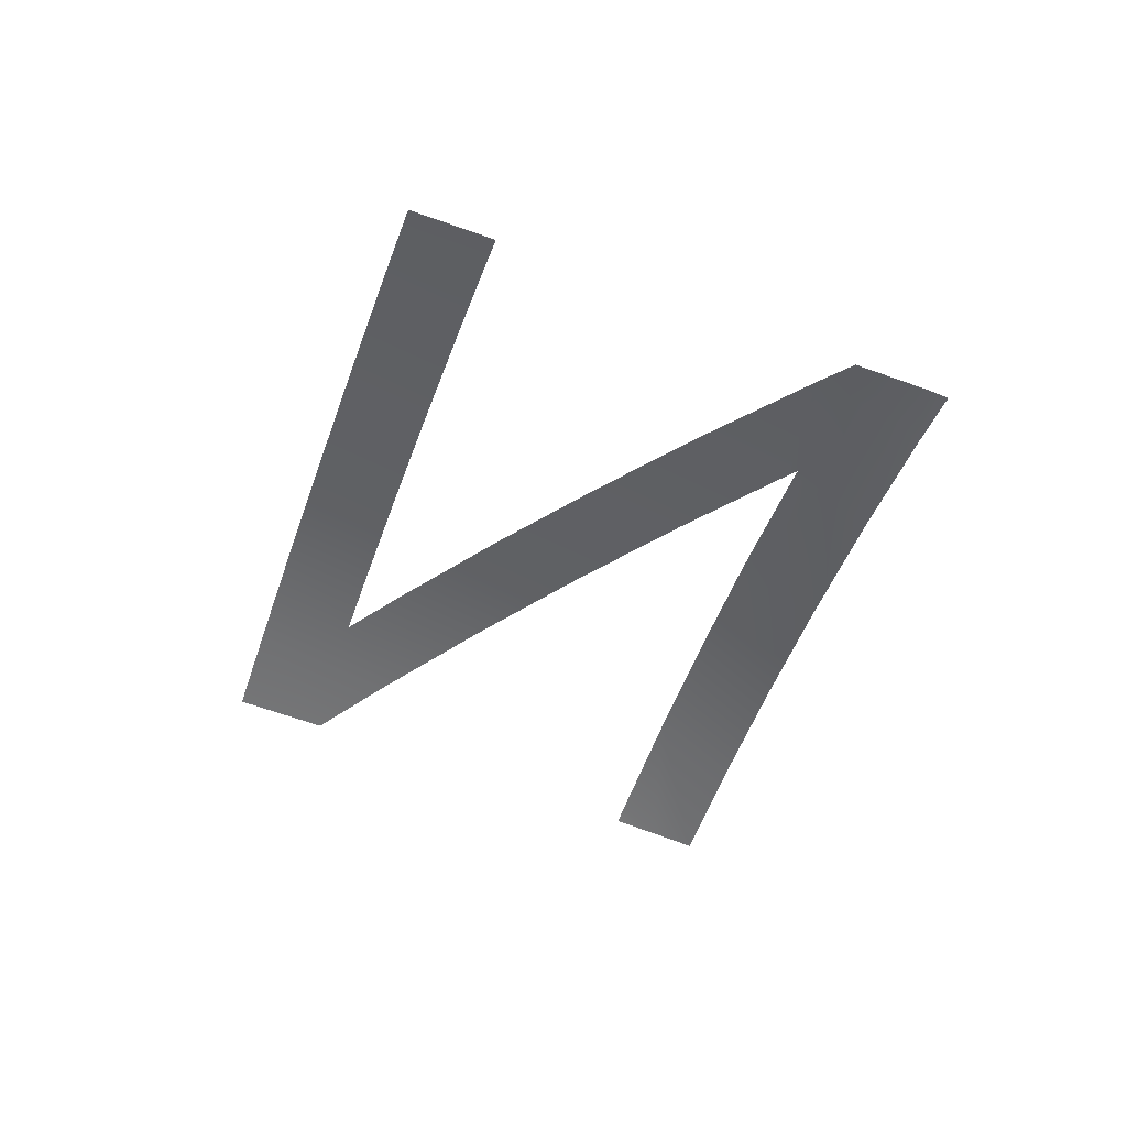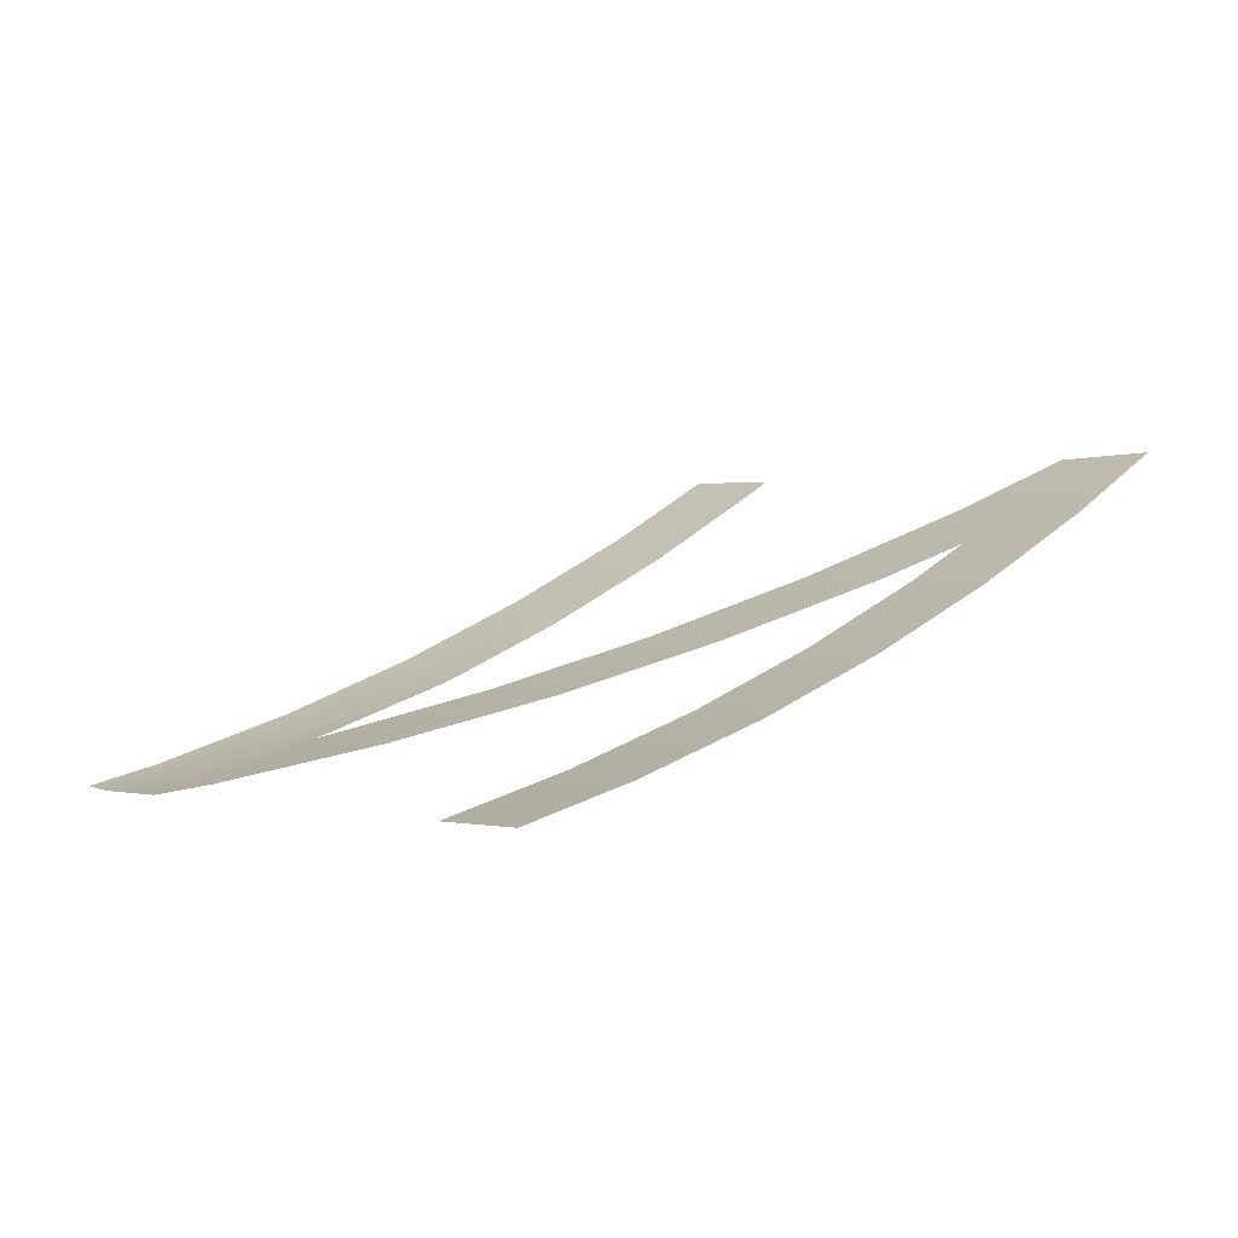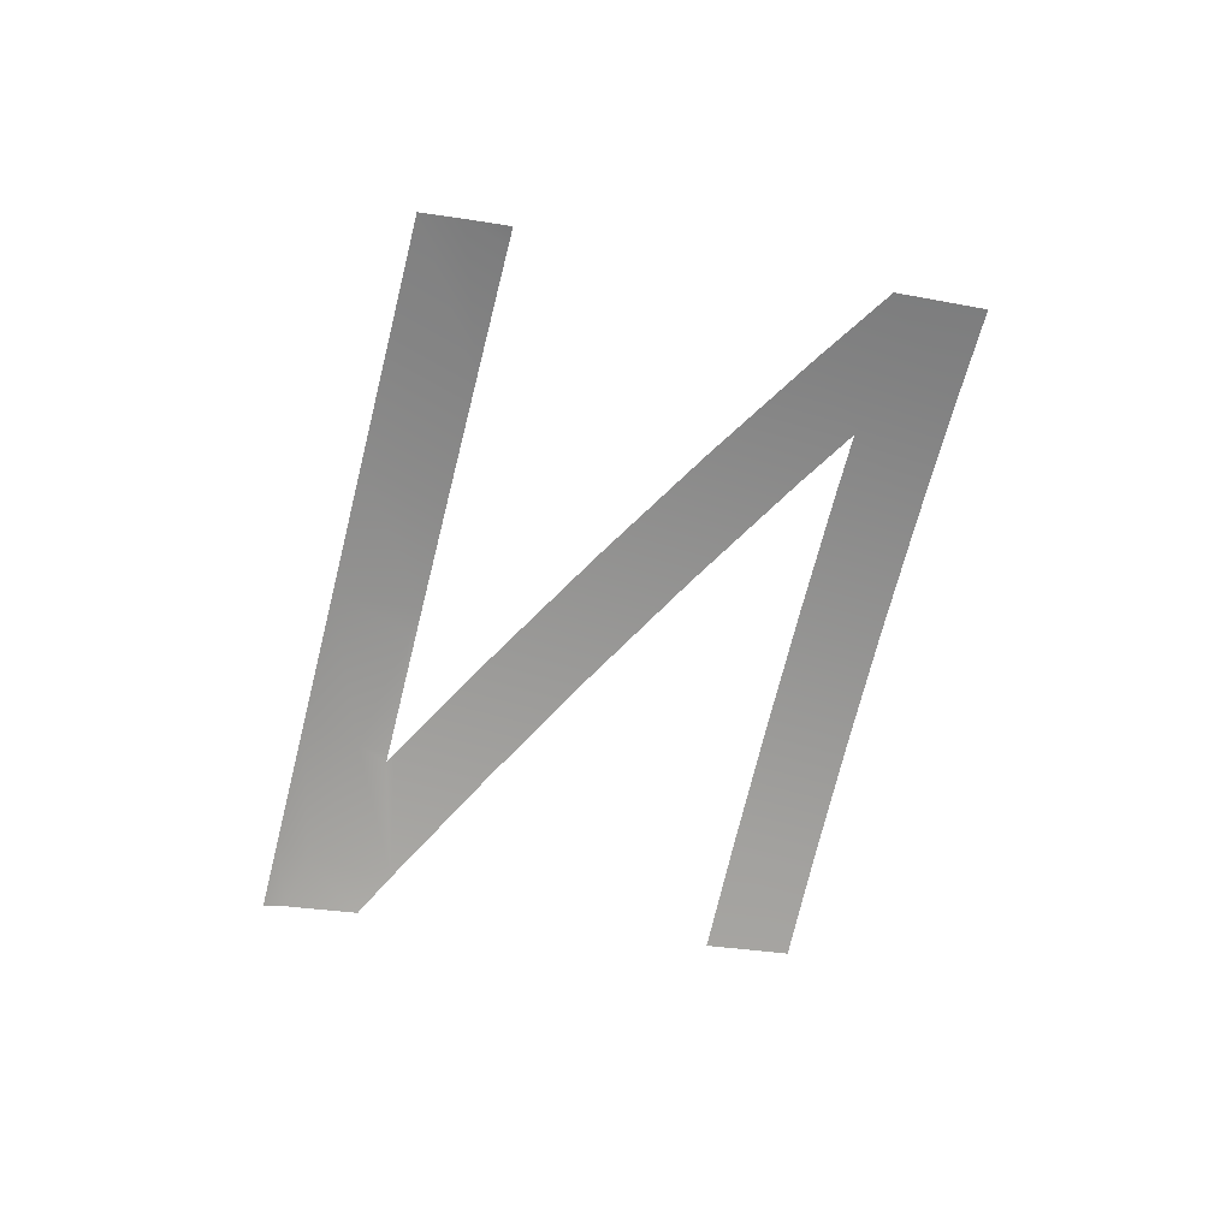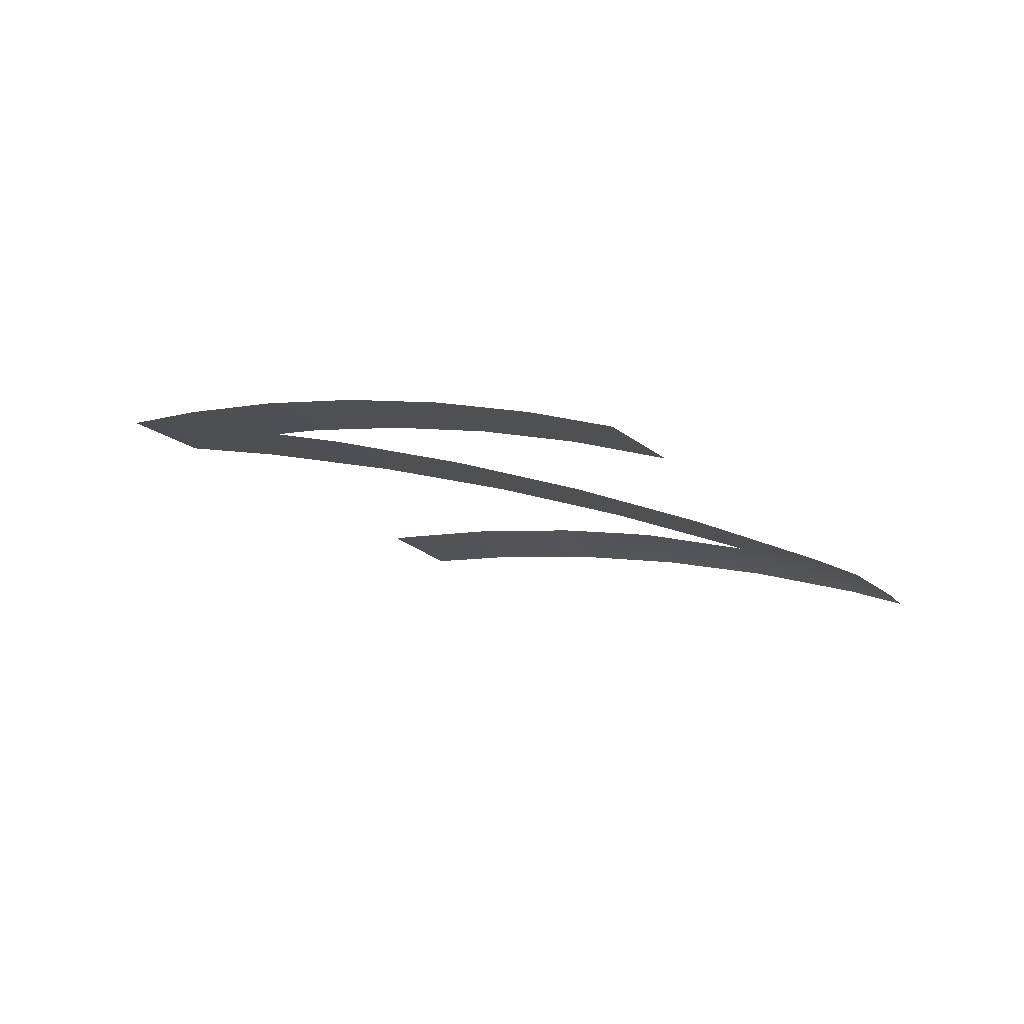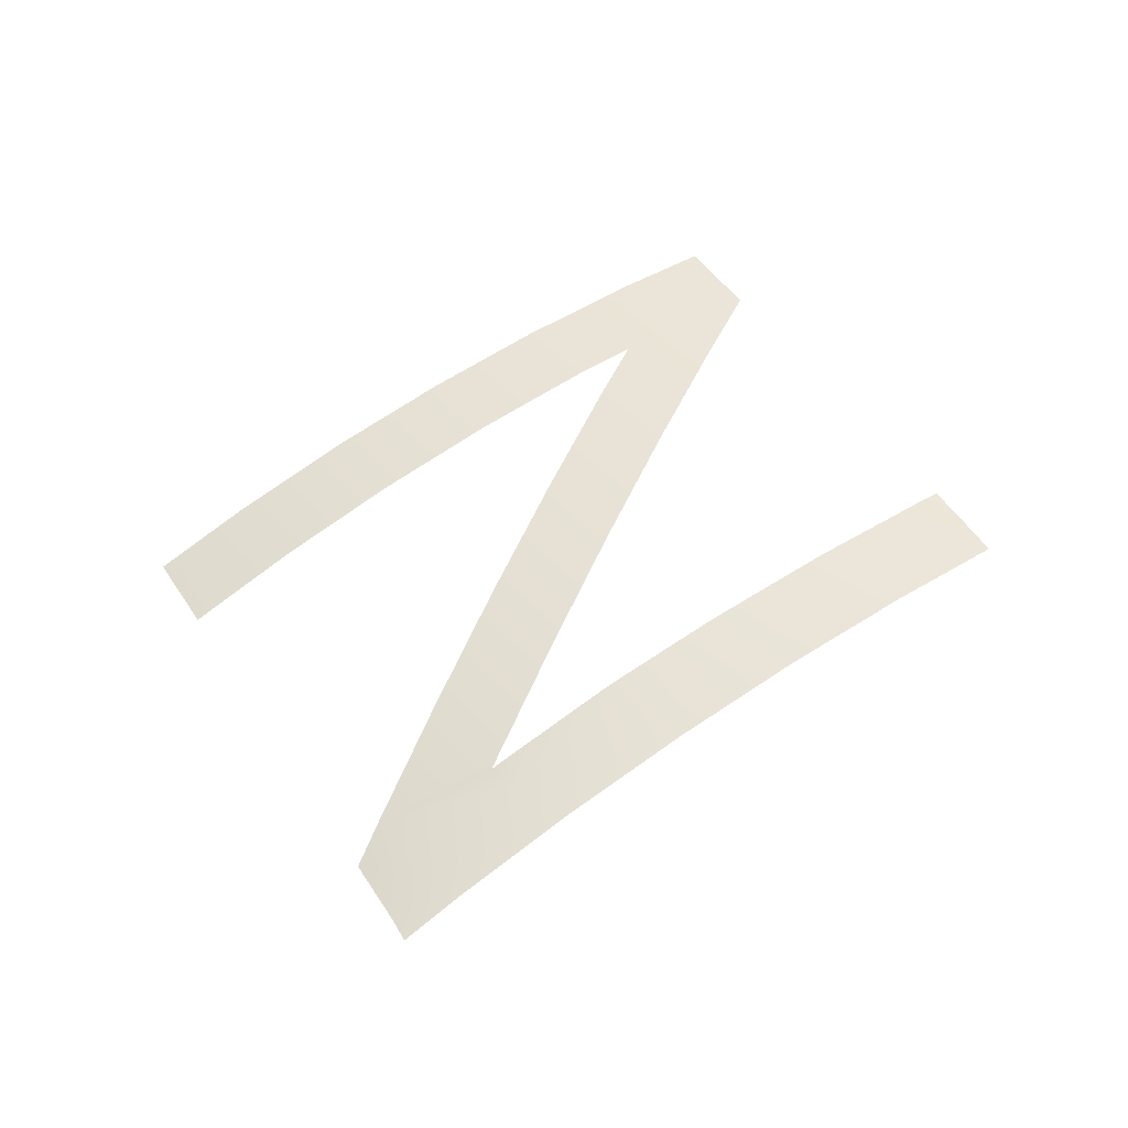
<metadata>
{"format":"obj","ext":"obj","renderer":"f3d","projection":"perspective","resolution":1024,"background":"white","views":[{"elev":-60.7,"azim":-153.1,"up":"+Y"},{"elev":-69.3,"azim":30.6,"up":"+Z"},{"elev":-55.0,"azim":31.3,"up":"+Y"},{"elev":-17.0,"azim":174.4,"up":"+Y"},{"elev":40.7,"azim":-76.7,"up":"+Y"}]}
</metadata>
<code>
o #ID1218
v -0.3713 0.3054 -0.03833
v -0.3703 0.3059 -0.0339
v -0.3688 0.3061 -0.03586
v -0.3728 0.3052 -0.03637
v -0.3728 0.3052 -0.03637
v -0.3713 0.3054 -0.03833
v -0.3703 0.3059 -0.0339
v -0.3688 0.3061 -0.03586
v -0.3738 0.3045 -0.04076
v -0.3753 0.3043 -0.0388
v -0.3753 0.3043 -0.0388
v -0.3738 0.3045 -0.04076
v -0.3688 0.3063 -0.03006
v -0.3662 0.3066 -0.03336
v -0.369 0.3062 -0.0326
v -0.3727 0.3057 -0.03083
v -0.371 0.3058 -0.033
v -0.371 0.3058 -0.033
v -0.369 0.3062 -0.0326
v -0.3727 0.3057 -0.03083
v -0.3688 0.3063 -0.03006
v -0.3662 0.3066 -0.03336
v -0.3762 0.3034 -0.04315
v -0.3778 0.3033 -0.04119
v -0.3778 0.3033 -0.04119
v -0.3762 0.3034 -0.04315
v -0.3748 0.305 -0.03375
v -0.3765 0.3048 -0.03158
v -0.3765 0.3048 -0.03158
v -0.3748 0.305 -0.03375
v -0.3661 0.3066 -0.02954
v -0.3643 0.3068 -0.0314
v -0.3661 0.3066 -0.02954
v -0.3643 0.3068 -0.0314
v -0.3783 0.3024 -0.04514
v -0.38 0.3021 -0.0434
v -0.38 0.3021 -0.0434
v -0.3783 0.3024 -0.04514
v -0.3787 0.304 -0.03449
v -0.3804 0.3038 -0.03232
v -0.3804 0.3038 -0.03232
v -0.3787 0.304 -0.03449
v -0.3824 0.3028 -0.03522
v -0.3841 0.3026 -0.03305
v -0.3841 0.3026 -0.03305
v -0.3824 0.3028 -0.03522
v -0.3861 0.3014 -0.03594
v -0.3844 0.3025 -0.03311
v -0.3848 0.3025 -0.03221
v -0.3876 0.3012 -0.03401
v -0.3842 0.3026 -0.03291
v -0.3844 0.3025 -0.03311
v -0.3842 0.3026 -0.03291
v -0.3848 0.3025 -0.03221
v -0.3876 0.3012 -0.03401
v -0.3861 0.3014 -0.03594
v -0.3873 0.3009 -0.03618
v -0.3888 0.3006 -0.03476
v -0.3888 0.3006 -0.03476
v -0.3873 0.3009 -0.03618
v -0.3854 0.3024 -0.03063
v -0.388 0.3011 -0.03311
v -0.388 0.3011 -0.03311
v -0.3854 0.3024 -0.03063
v -0.3818 0.3036 -0.0304
v -0.3817 0.3037 -0.03053
v -0.3818 0.3036 -0.0304
v -0.3817 0.3037 -0.03053
v -0.3892 0.3004 -0.03432
v -0.3892 0.3004 -0.03432
v -0.3828 0.3034 -0.0281
v -0.3828 0.3034 -0.0281
v -0.3812 0.3038 -0.03001
v -0.3812 0.3038 -0.03001
v -0.3802 0.3043 -0.02551
v -0.3791 0.3045 -0.02797
v -0.3802 0.3043 -0.02551
v -0.3791 0.3045 -0.02797
v -0.3775 0.3049 -0.02289
v -0.3765 0.3052 -0.02535
v -0.3775 0.3049 -0.02289
v -0.3765 0.3052 -0.02535
v -0.3743 0.3055 -0.02145
v -0.3738 0.3056 -0.02269
v -0.3752 0.3053 -0.02058
v -0.3752 0.3053 -0.02058
v -0.3743 0.3055 -0.02145
v -0.3738 0.3056 -0.02269
v -0.3734 0.3057 -0.02232
v -0.3734 0.3057 -0.02232
f 1 2 3
f 2 1 4
f 9 4 1
f 4 9 10
f 3 13 14
f 13 3 15
f 15 3 2
f 15 16 13
f 16 15 17
f 23 10 9
f 10 23 24
f 27 16 17
f 16 27 28
f 14 31 32
f 31 14 13
f 35 24 23
f 24 35 36
f 39 28 27
f 28 39 40
f 43 40 39
f 40 43 44
f 47 44 43
f 44 47 48
f 48 47 49
f 49 47 50
f 49 51 48
f 57 50 47
f 50 57 58
f 50 61 49
f 61 50 62
f 51 65 66
f 65 51 49
f 58 62 50
f 62 58 69
f 49 71 65
f 71 49 61
f 65 73 66
f 73 75 76
f 75 73 71
f 71 73 65
f 76 79 80
f 79 76 75
f 80 83 84
f 83 80 85
f 85 80 79
f 83 89 84
f 5 6 7
f 8 7 6
f 11 12 5
f 6 5 12
f 18 19 20
f 21 20 19
f 7 8 19
f 19 8 21
f 22 21 8
f 25 26 11
f 12 11 26
f 29 30 20
f 18 20 30
f 21 22 33
f 34 33 22
f 37 38 25
f 26 25 38
f 41 42 29
f 30 29 42
f 45 46 41
f 42 41 46
f 52 53 54
f 55 56 54
f 54 56 52
f 52 56 45
f 46 45 56
f 59 60 55
f 56 55 60
f 63 55 64
f 54 64 55
f 54 53 67
f 68 67 53
f 70 59 63
f 55 63 59
f 64 54 72
f 67 72 54
f 68 74 67
f 67 74 72
f 72 74 77
f 78 77 74
f 77 78 81
f 82 81 78
f 81 82 86
f 86 82 87
f 88 87 82
f 88 90 87

</code>
